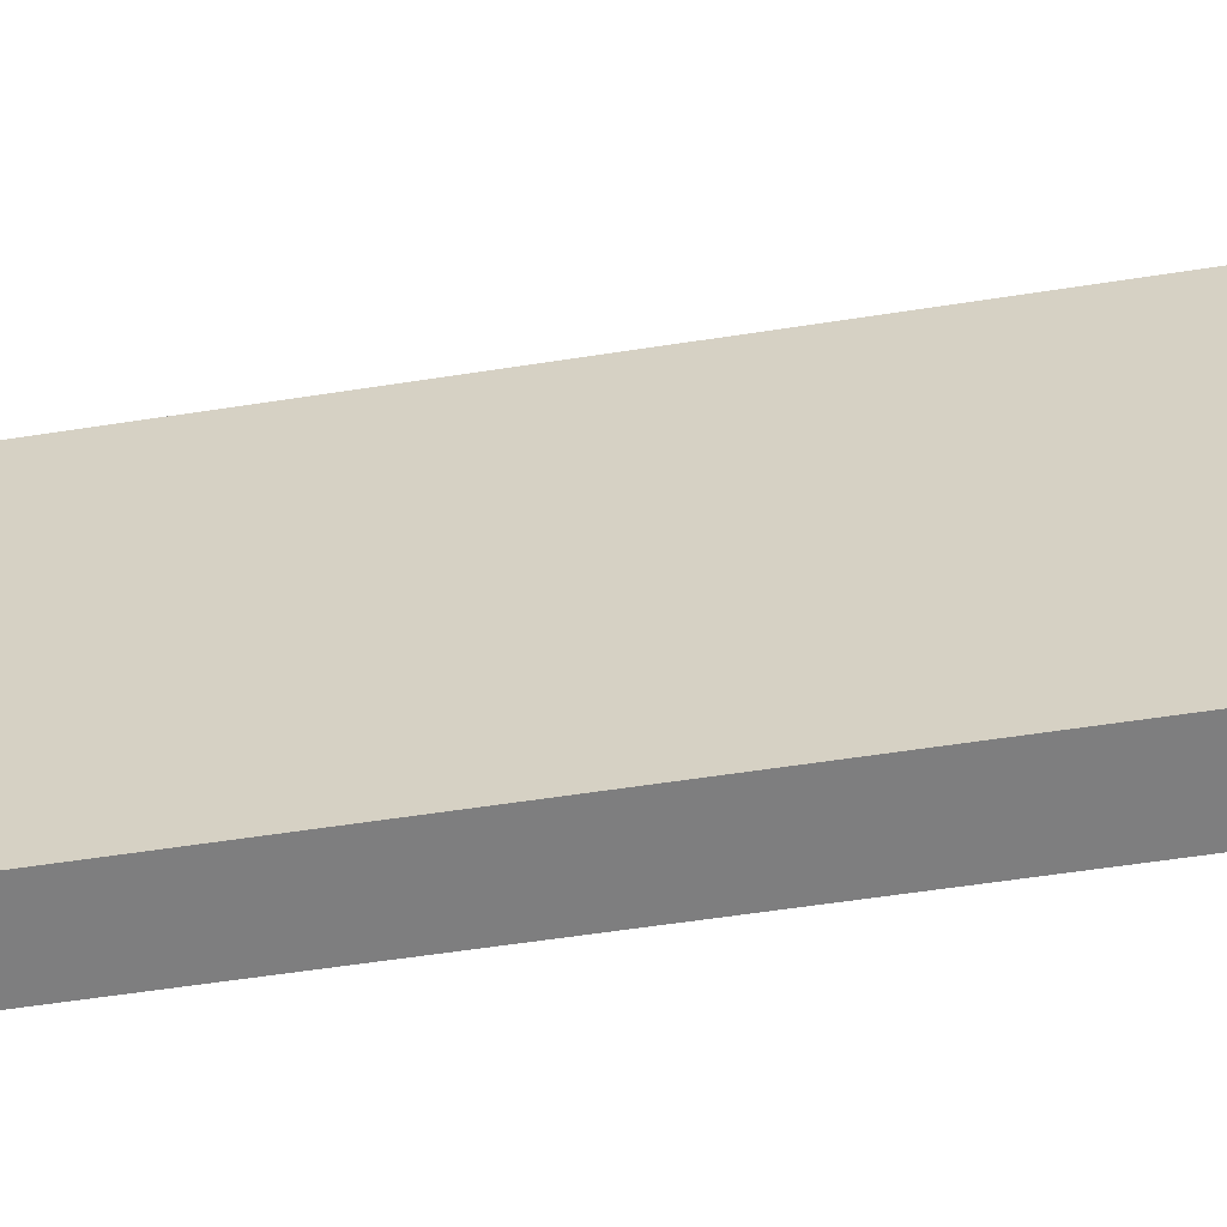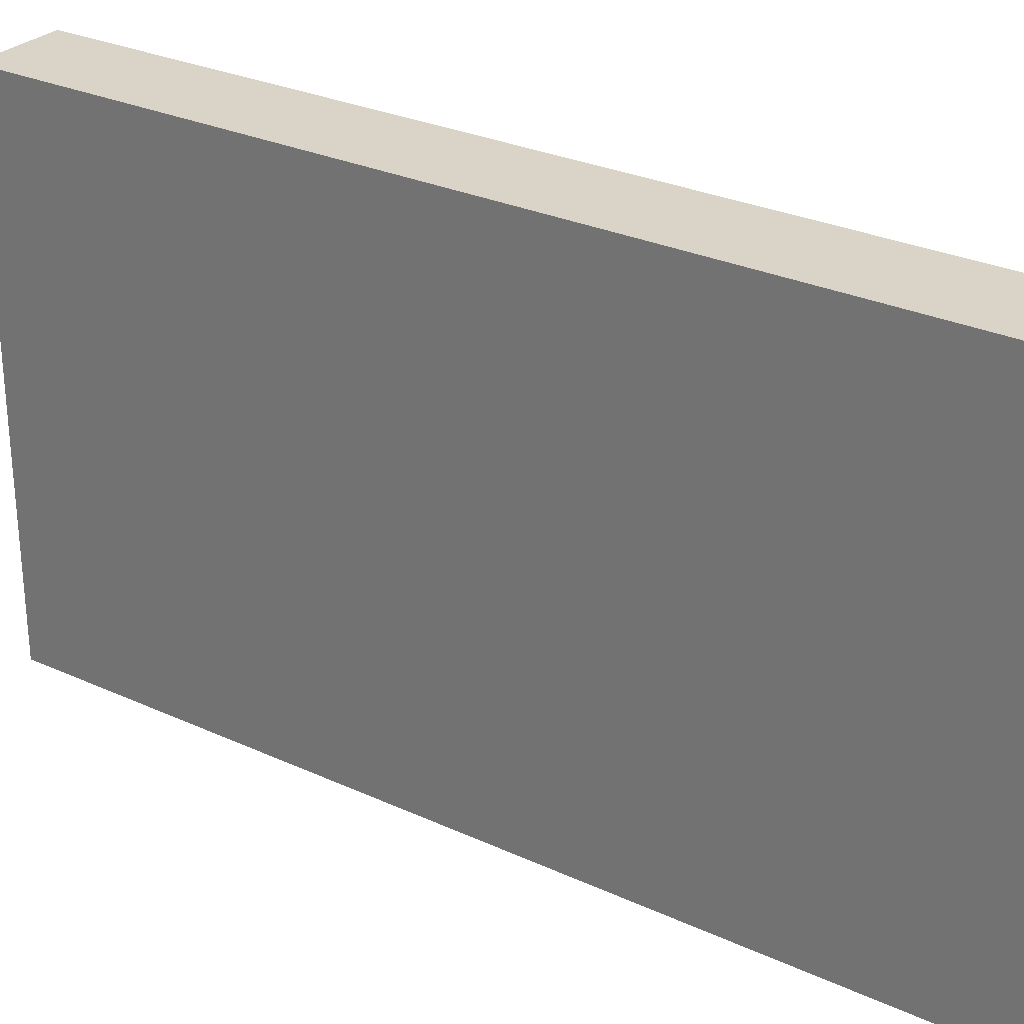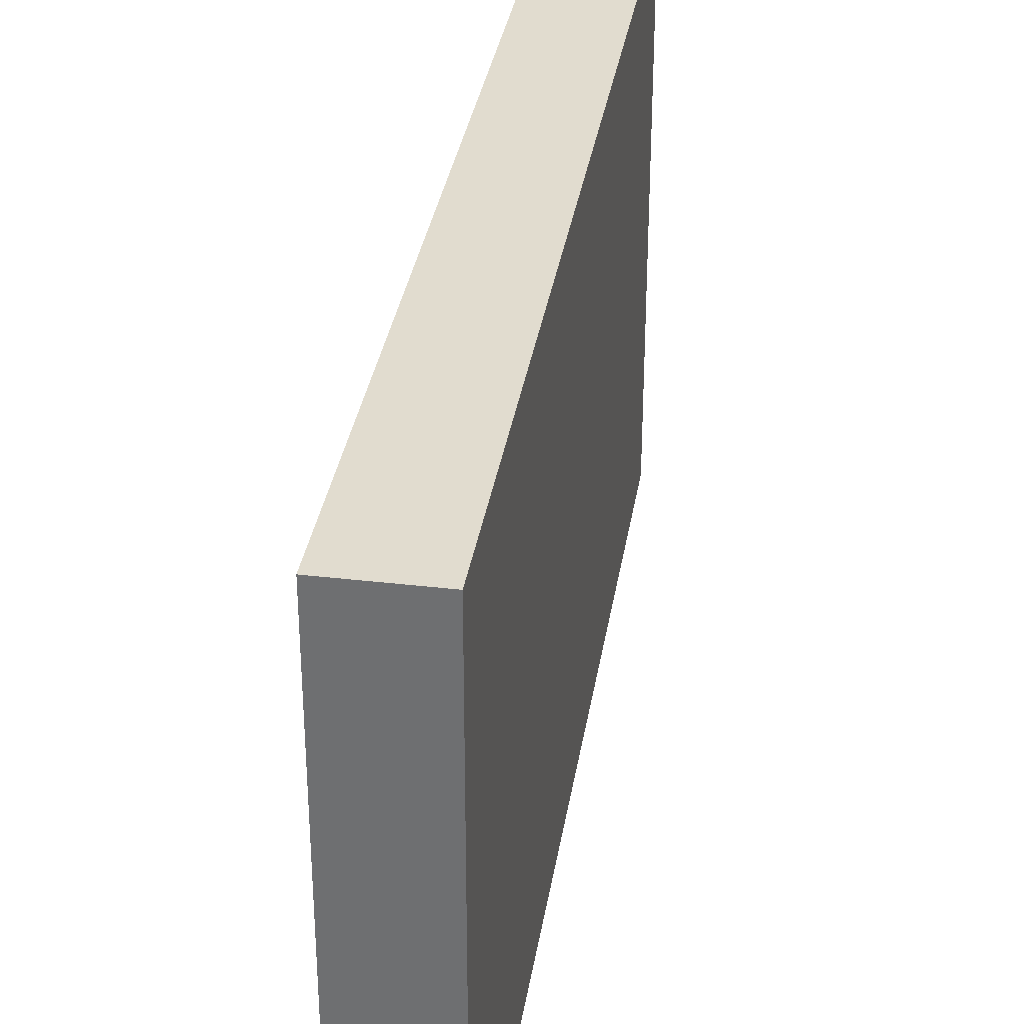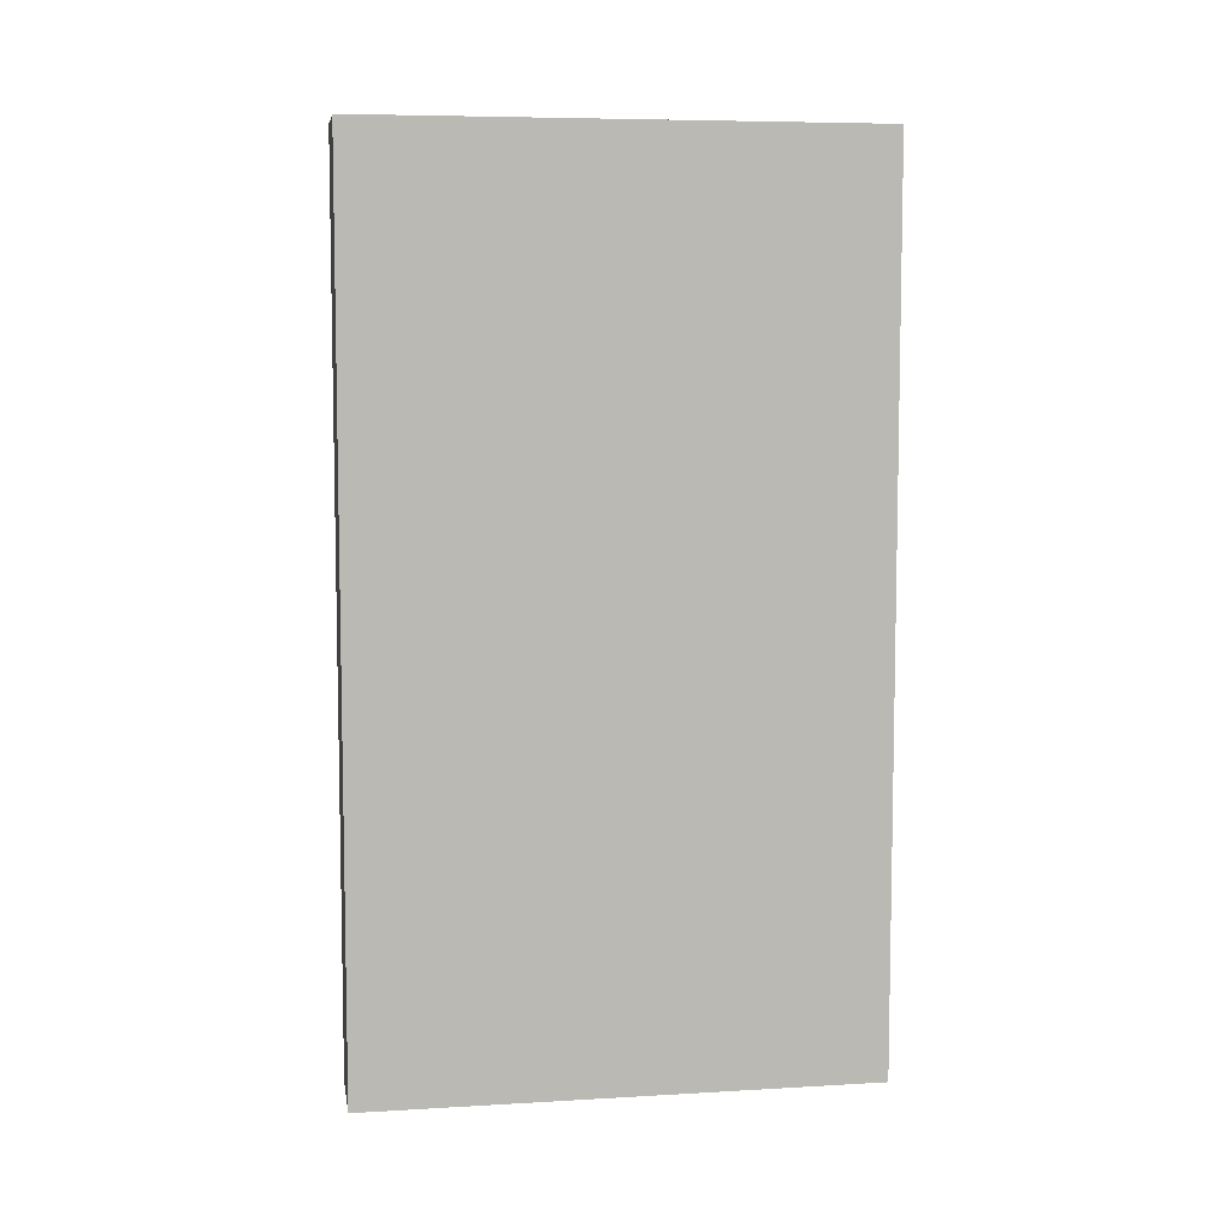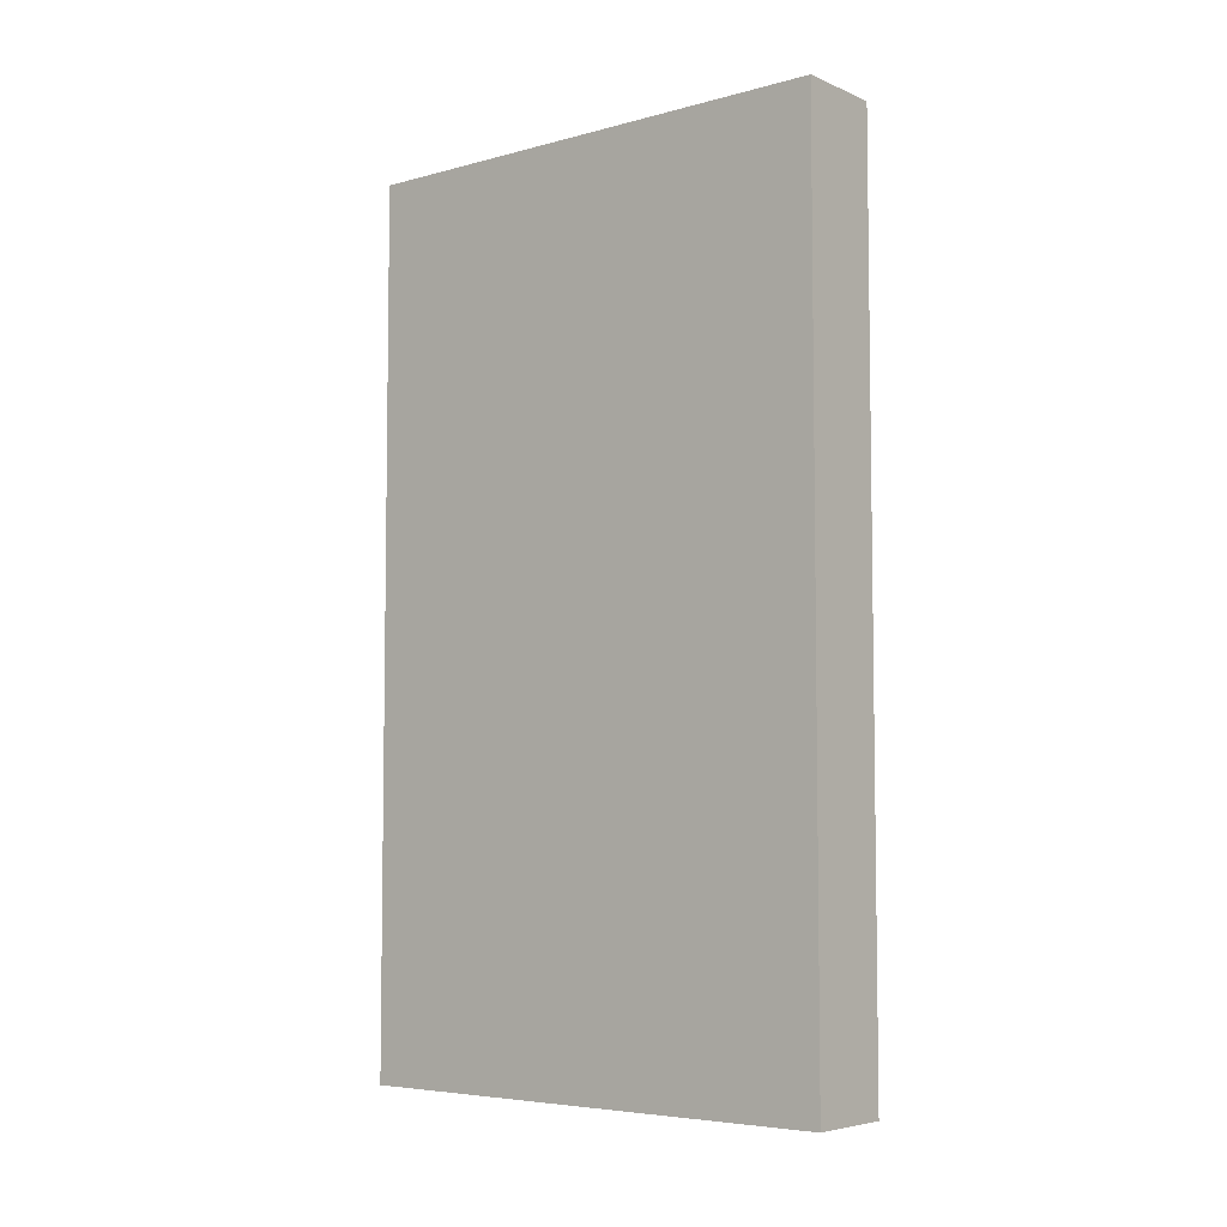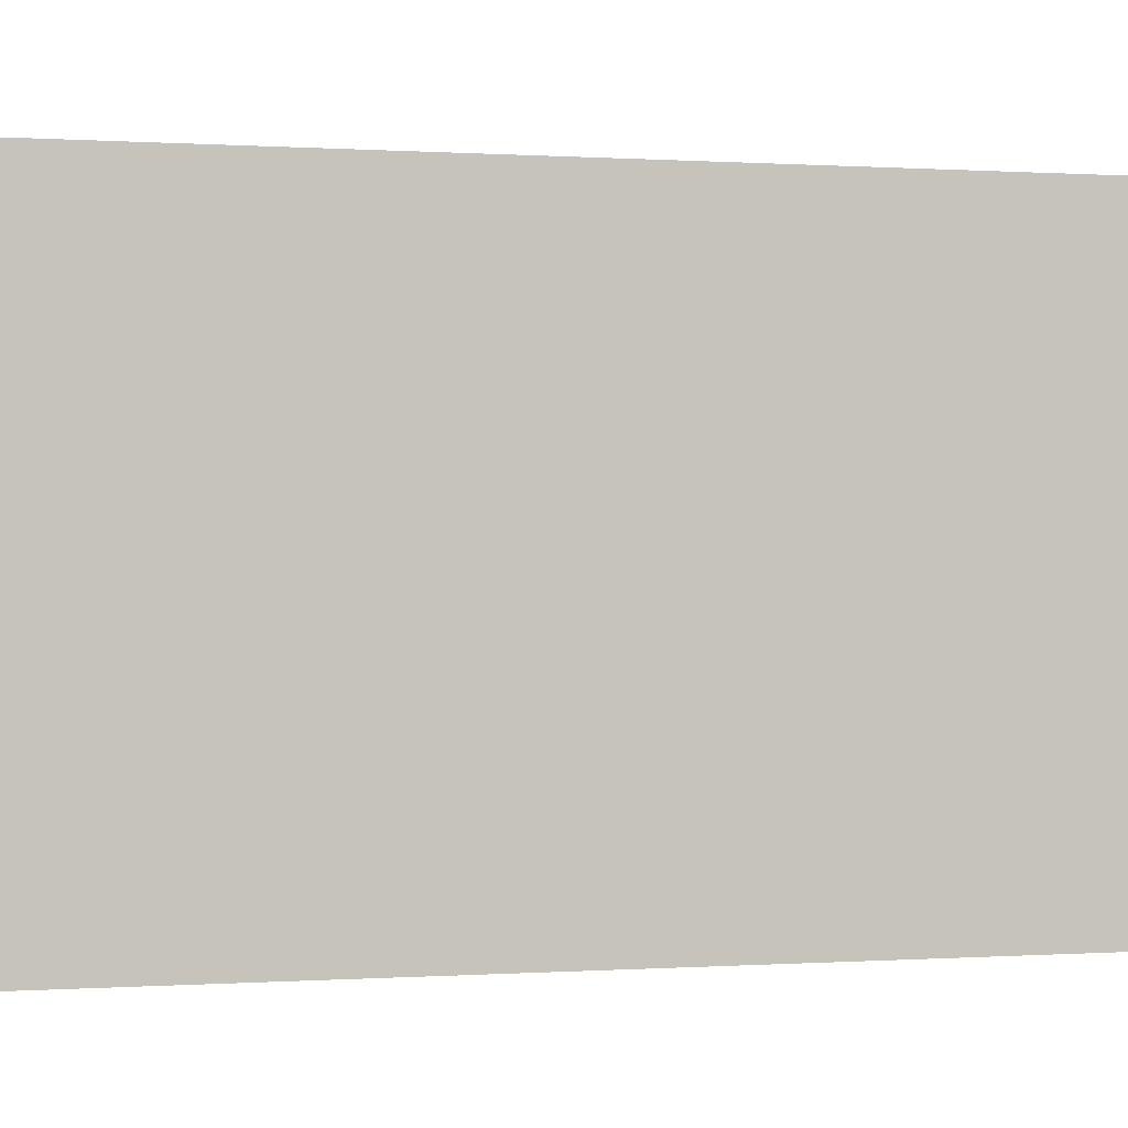
<metadata>
{"format":"obj","ext":"obj","renderer":"f3d","projection":"perspective","resolution":1024,"background":"white","views":[{"elev":-59.4,"azim":99.0,"up":"+Y"},{"elev":28.6,"azim":124.6,"up":"+Y"},{"elev":34.2,"azim":-171.0,"up":"+Y"},{"elev":7.1,"azim":-99.5,"up":"+Z"},{"elev":-5.6,"azim":-50.8,"up":"+Z"},{"elev":0.1,"azim":75.2,"up":"+Y"}]}
</metadata>
<code>
v 0.00906 -0.2949 0.09401
v 0.00906 -0.3468 0.09401
v 0.00906 -0.2949 0.003242
v 0 -0.2949 0.003242
v 0 -0.2949 0.09401
v 0 -0.3468 0.003242
v 0.00906 -0.3468 0.003242
v 0 -0.3468 0.09401
f 1 2 3
f 5 2 1
f 5 1 3
f 5 3 4
f 6 4 3
f 6 5 4
f 7 6 3
f 7 3 2
f 7 2 6
f 8 6 2
f 8 2 5
f 8 5 6

</code>
